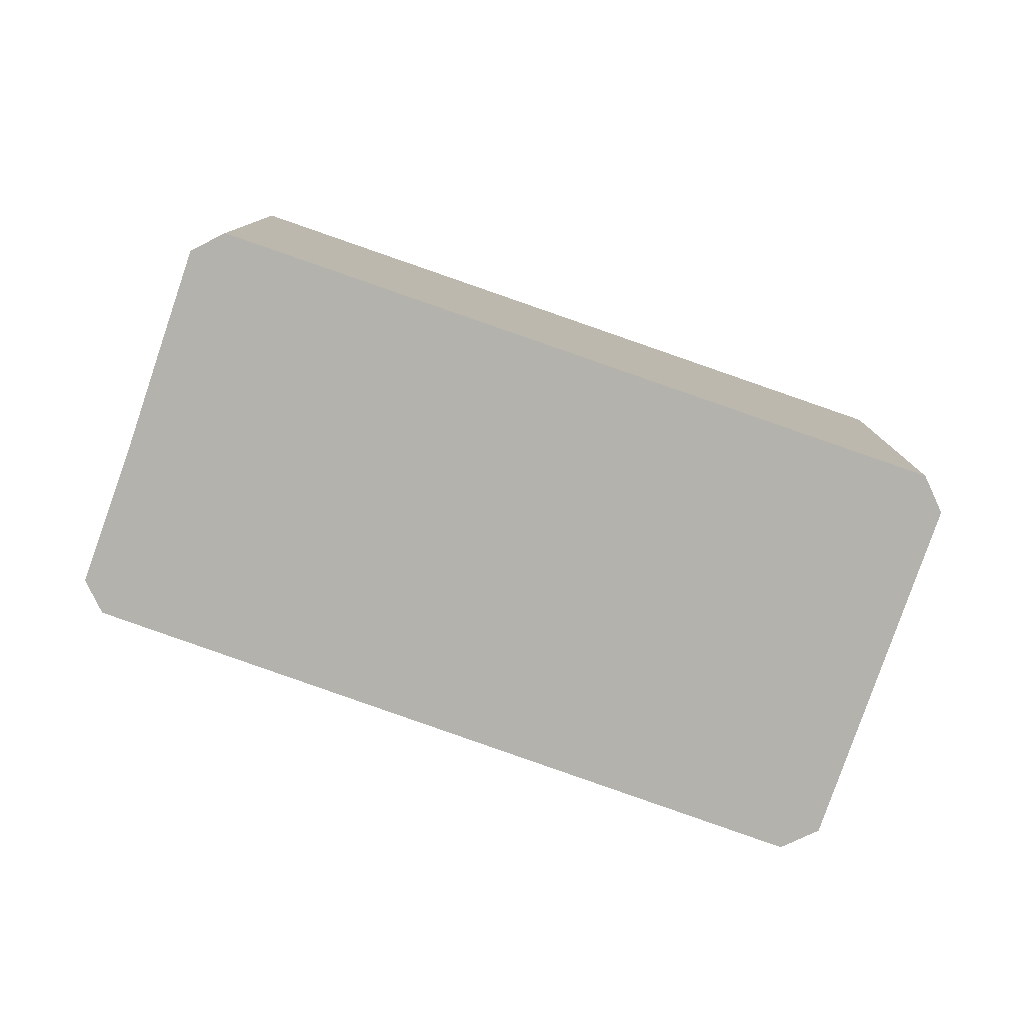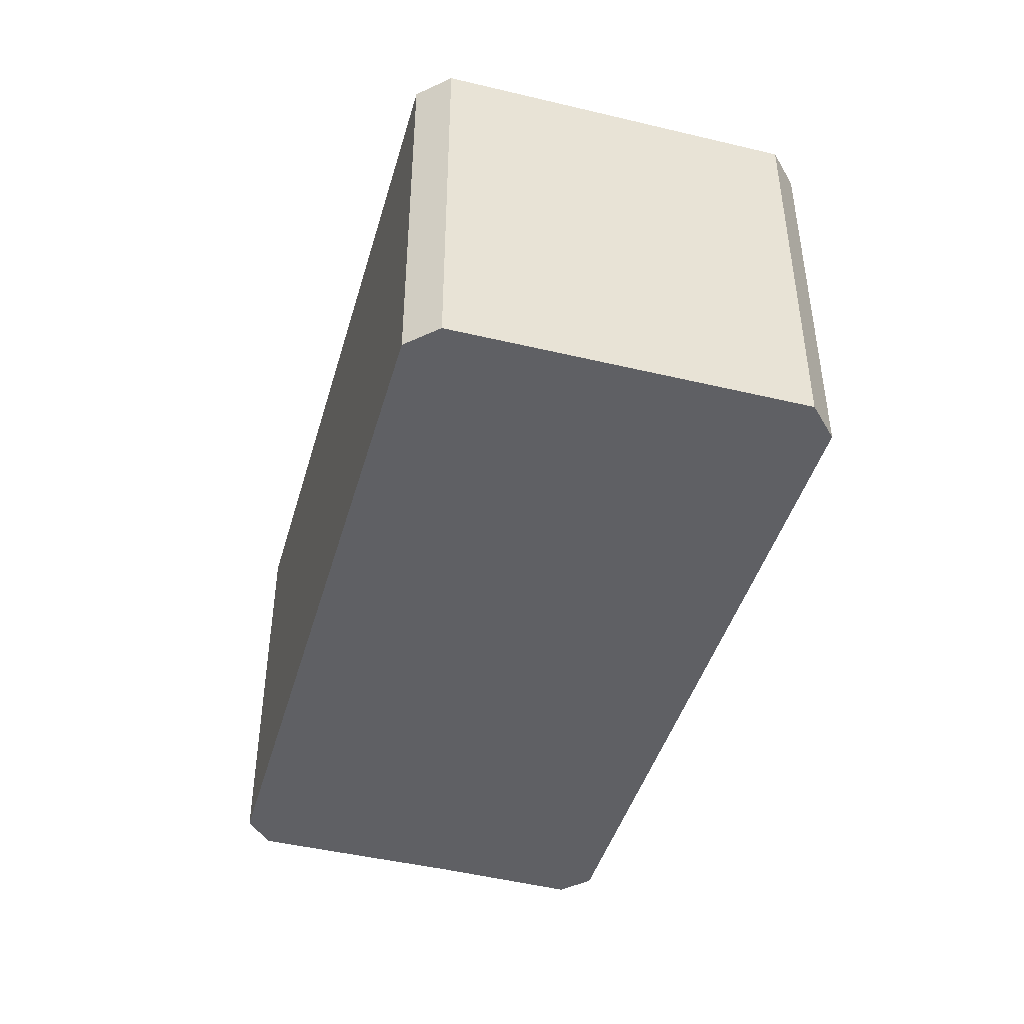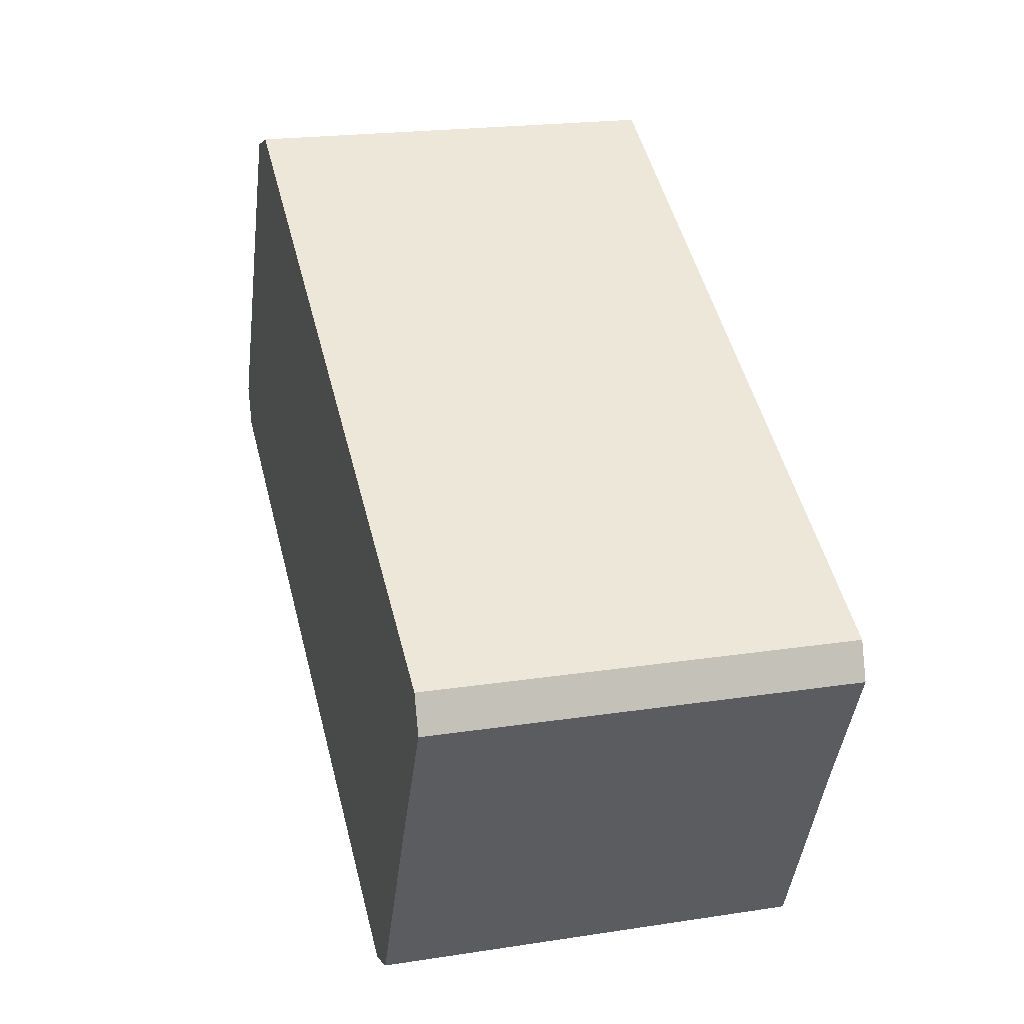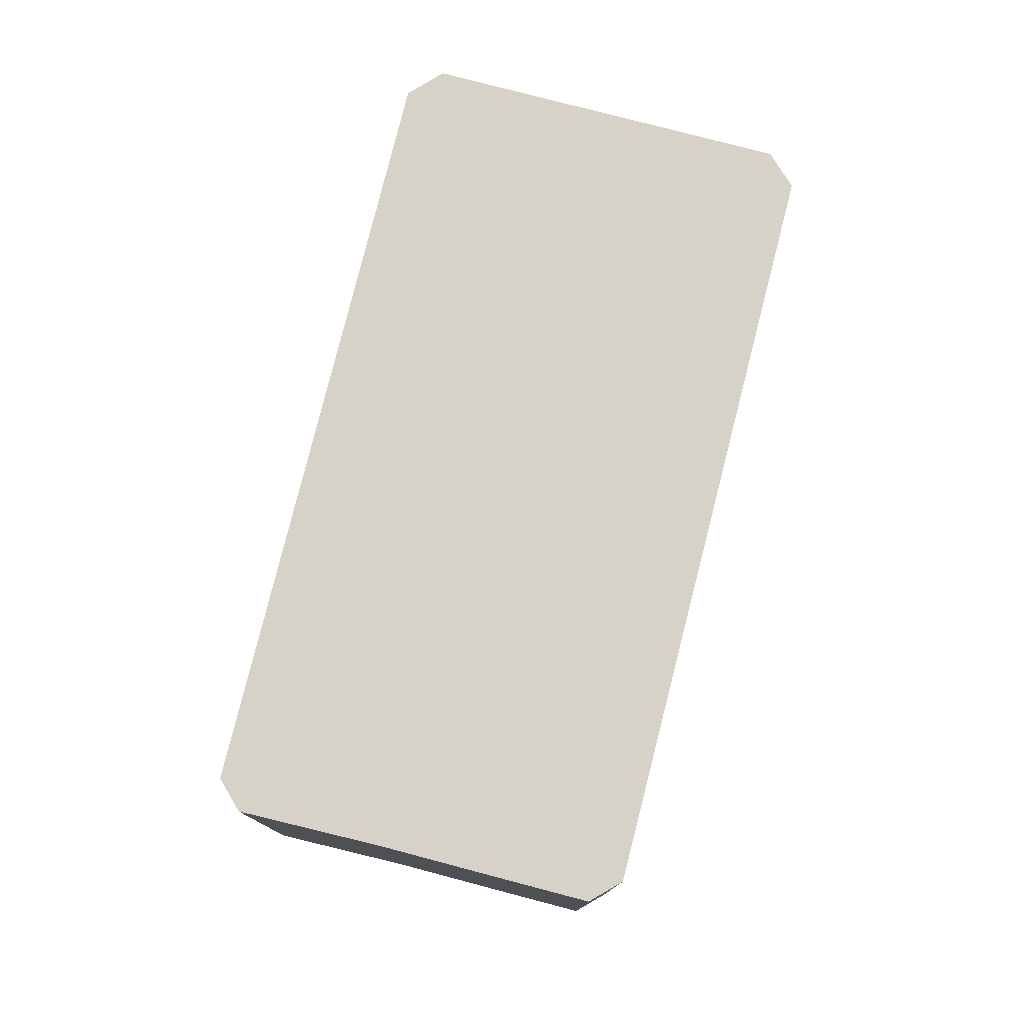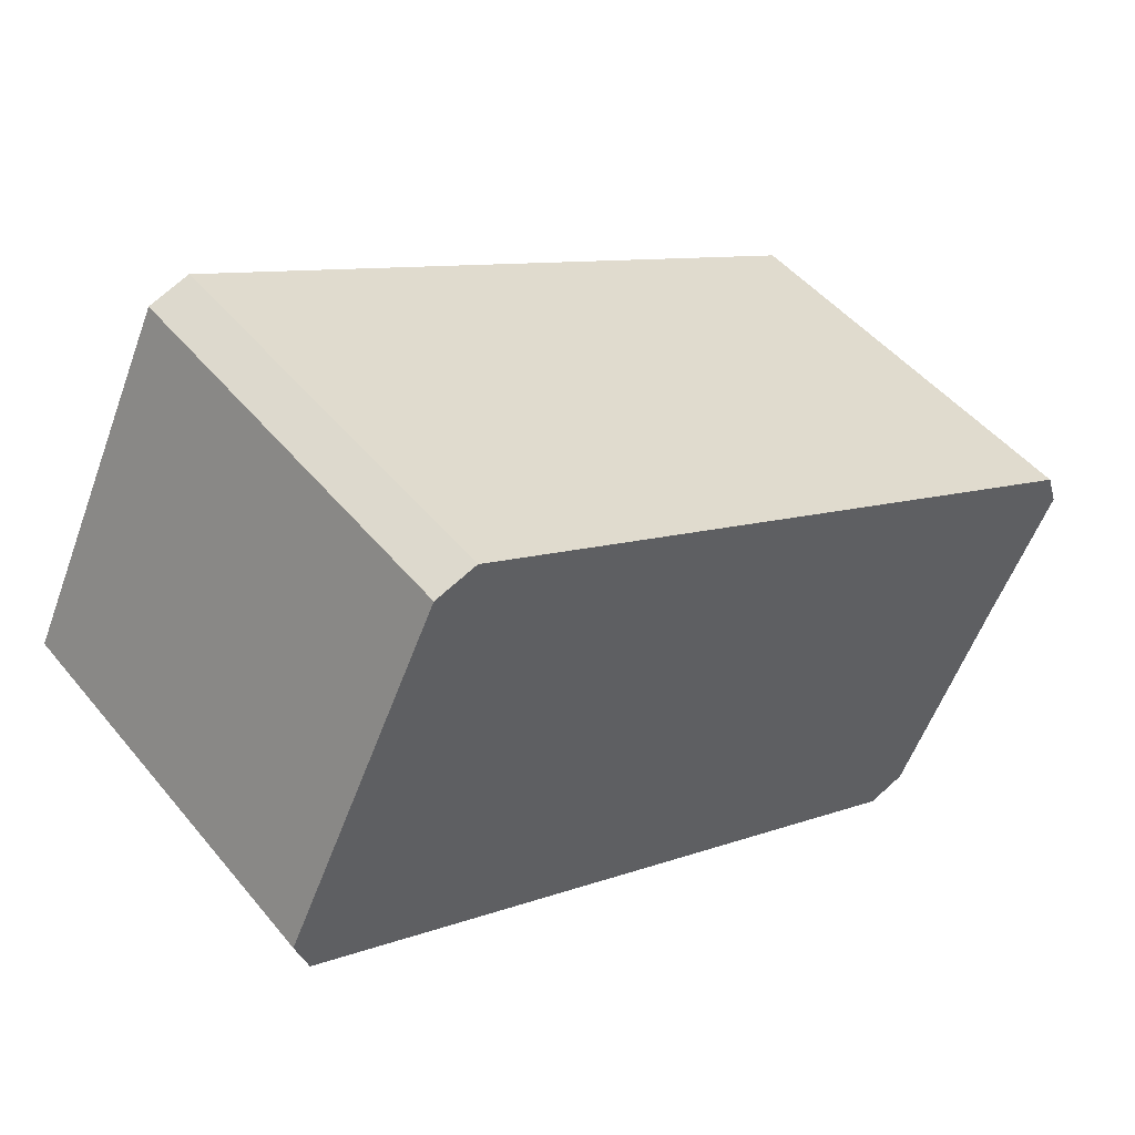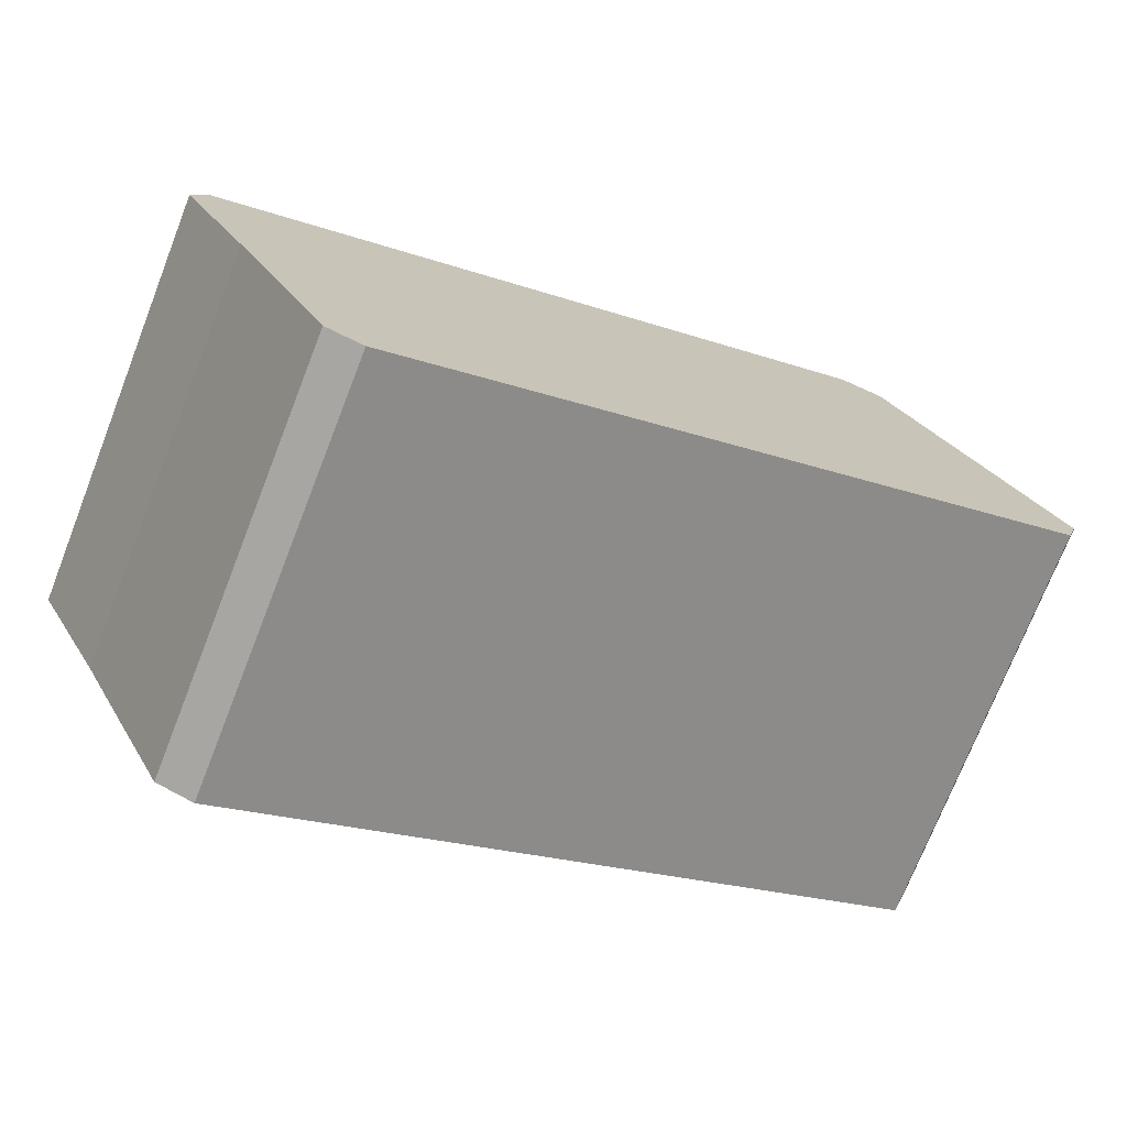
<metadata>
{"format":"obj","ext":"obj","renderer":"f3d","projection":"perspective","resolution":1024,"background":"white","views":[{"elev":-79.4,"azim":-172.9,"up":"+Y"},{"elev":-45.3,"azim":-79.5,"up":"+Y"},{"elev":20.8,"azim":74.5,"up":"+Z"},{"elev":77.8,"azim":130.7,"up":"+Y"},{"elev":48.6,"azim":-37.6,"up":"+Z"},{"elev":-73.7,"azim":158.6,"up":"+Z"}]}
</metadata>
<code>
v  5.65 14.65 11.62
v  0.457 14.65 -1.437
v  0 14.65 8.971e-16
v  6.453 14.65 -4.393
v  7.134 14.65 12.11
v  24.58 14.65 -13.33
v  31.18 14.65 -0.087
v  25.91 14.65 -12.86
v  27.65 14.65 -9.291
v  29.24 14.65 -6.022
v  31.62 14.65 -1.377
v  25.91 7.877e-16 -12.86
v  24.58 8.162e-16 -13.33
v  6.453 2.69e-16 -4.393
v  0.457 8.799e-17 -1.437
v  0 0 0
v  5.65 -7.118e-16 11.62
v  7.134 -7.412e-16 12.11
v  31.18 5.327e-18 -0.087
v  27.65 5.689e-16 -9.291
v  29.24 3.687e-16 -6.022
v  31.62 8.432e-17 -1.377
g defaultobject
f 1 2 3
f 2 1 4
f 4 1 5
f 4 5 6
f 6 5 7
f 6 7 8
f 8 7 9
f 9 7 10
f 10 7 11
f 12 6 8
f 6 12 13
f 13 4 6
f 4 13 14
f 4 14 2
f 2 14 15
f 15 3 2
f 3 15 16
f 16 1 3
f 1 16 17
f 17 5 1
f 5 17 18
f 18 7 5
f 7 18 19
f 9 12 8
f 12 9 10
f 12 10 20
f 20 10 21
f 22 10 11
f 10 22 21
f 19 11 7
f 11 19 22
f 15 17 16
f 17 15 14
f 17 14 18
f 18 14 19
f 19 14 13
f 19 13 12
f 19 12 20
f 19 20 21
f 19 21 22

</code>
